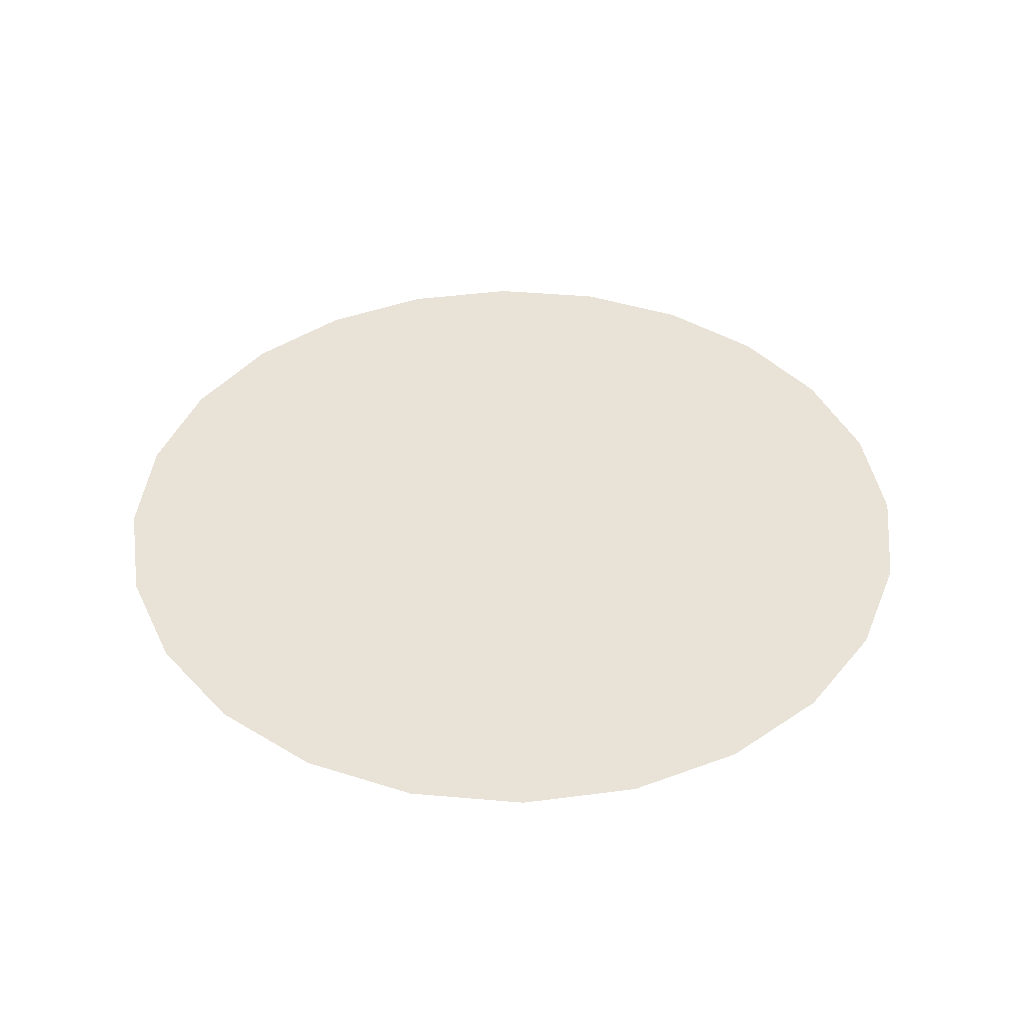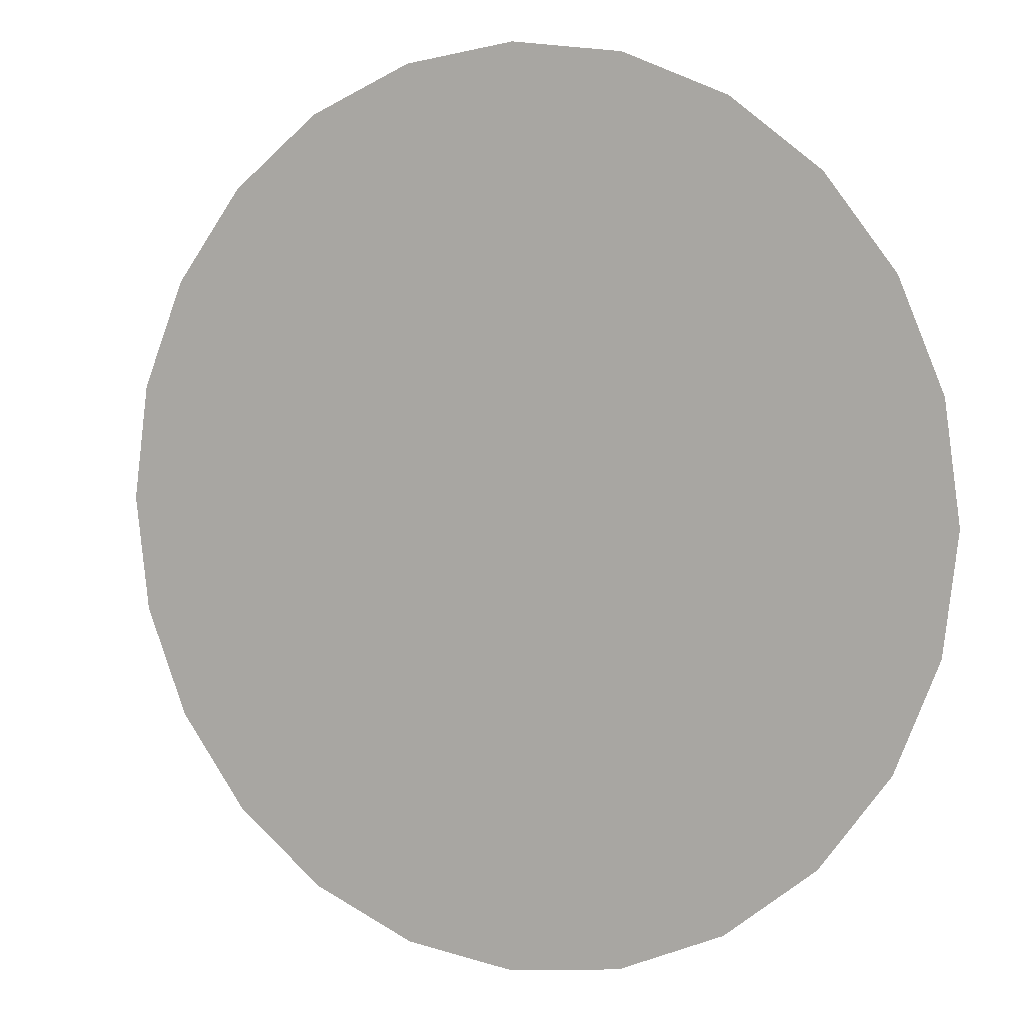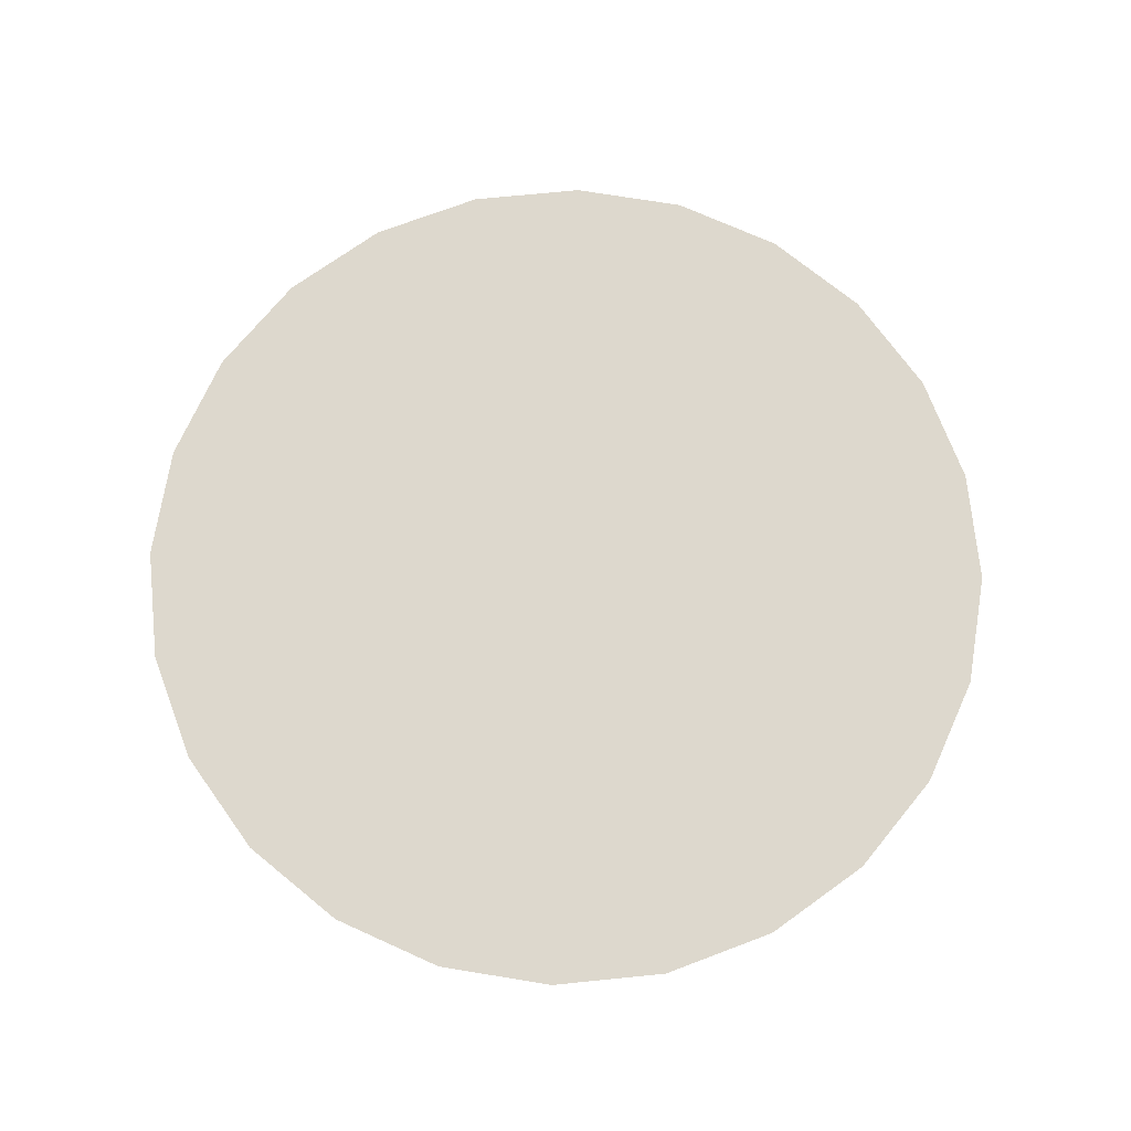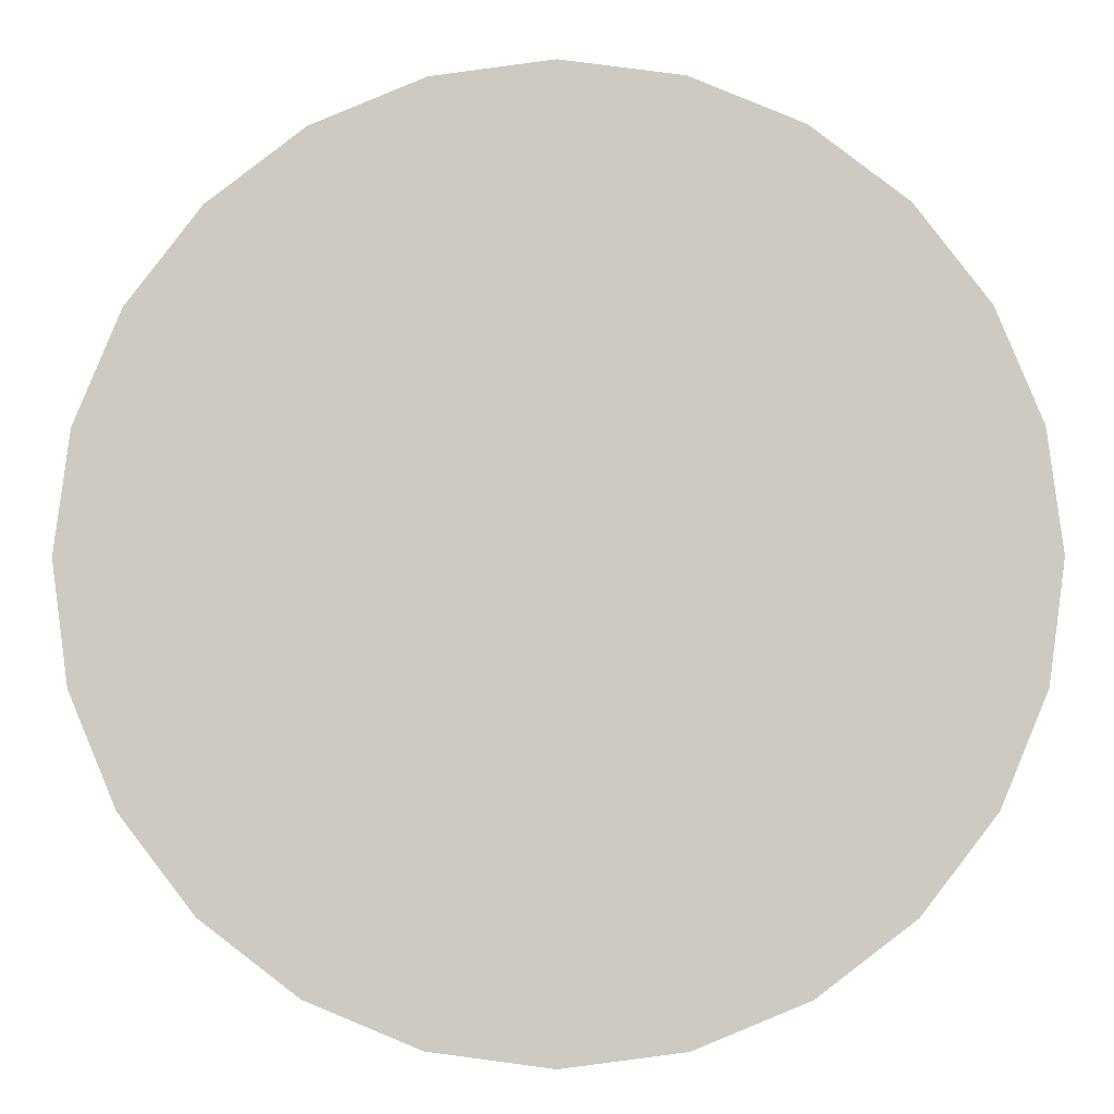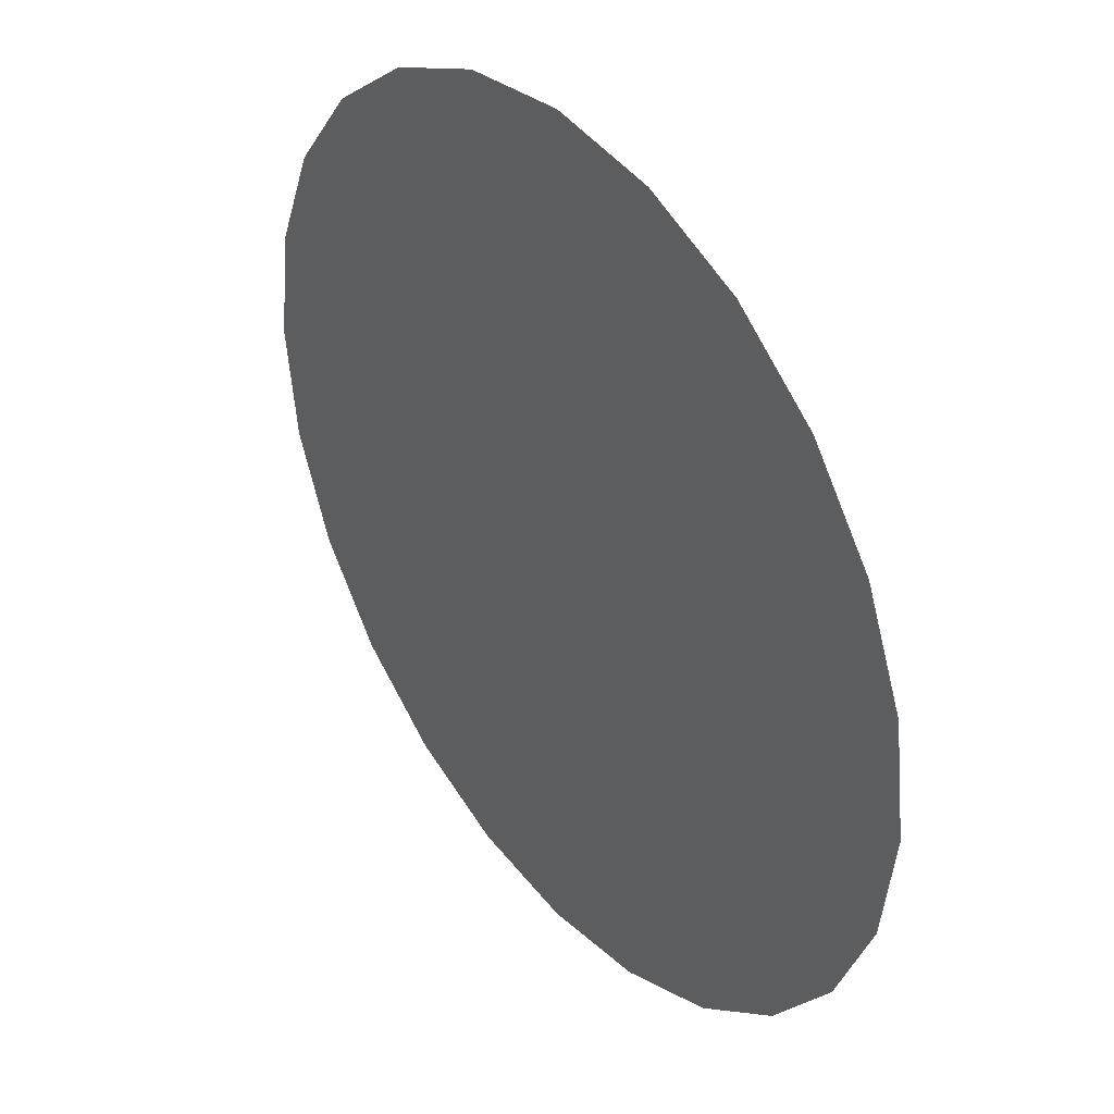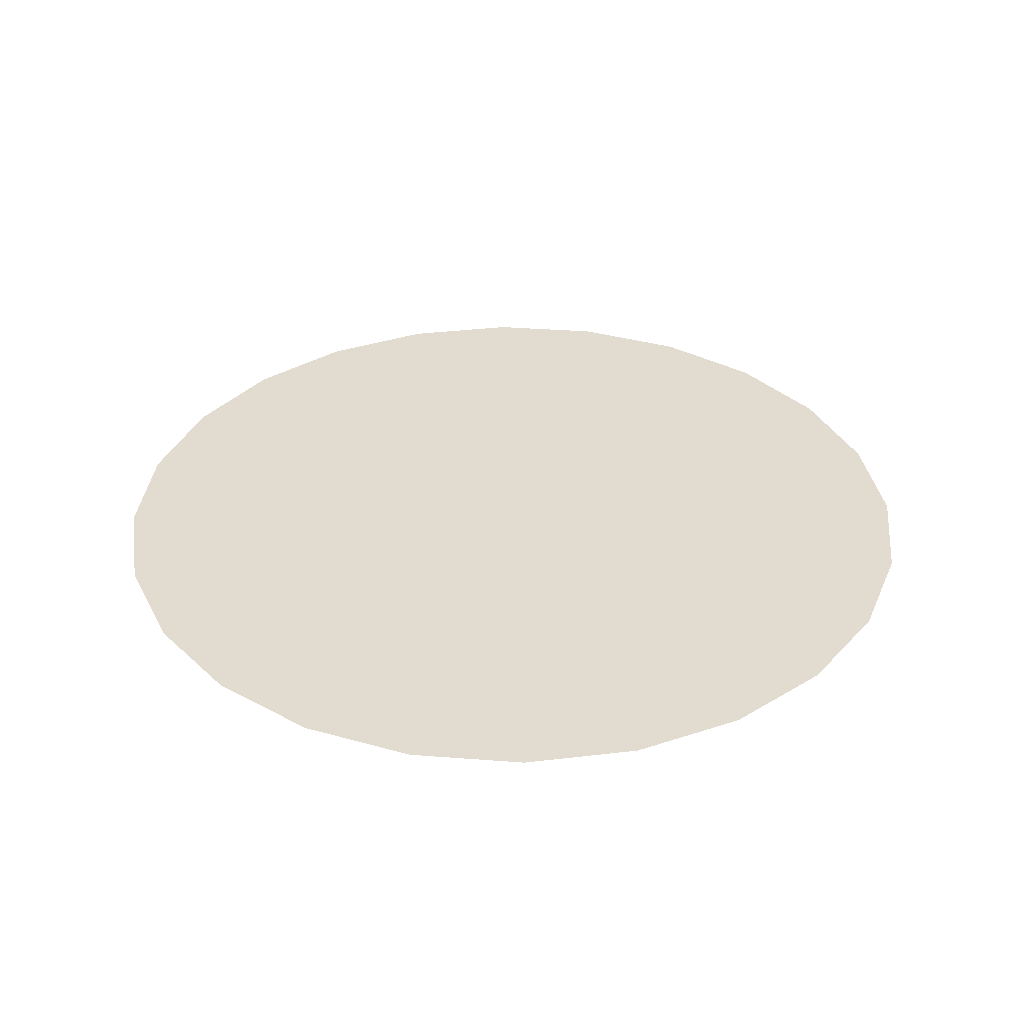
<metadata>
{"format":"obj","ext":"obj","renderer":"f3d","projection":"perspective","resolution":1024,"background":"white","views":[{"elev":41.8,"azim":88.5,"up":"+Z"},{"elev":4.1,"azim":28.6,"up":"+Y"},{"elev":72.3,"azim":76.8,"up":"+Z"},{"elev":-4.5,"azim":0.9,"up":"+Y"},{"elev":38.4,"azim":53.1,"up":"+Y"},{"elev":34.4,"azim":178.4,"up":"+Z"}]}
</metadata>
<code>
o mesh25/mesh25-geometry/material_1/component_1#mesh25-geometry
v -0.1659 0.591 0.5353
v -0.1622 0.563 0.5353
v -0.1622 0.5862 0.5353
v -0.1622 0.5862 0.5353
v -0.1622 0.563 0.5353
v -0.1659 0.591 0.5353
v -0.1622 0.5862 0.5353
v -0.1599 0.5686 0.5353
v -0.1599 0.5806 0.5353
v -0.1599 0.5806 0.5353
v -0.1599 0.5686 0.5353
v -0.1622 0.5862 0.5353
v -0.1599 0.5806 0.5353
v -0.1599 0.5686 0.5353
v -0.1591 0.5746 0.5353
v -0.1591 0.5746 0.5353
v -0.1599 0.5686 0.5353
v -0.1599 0.5806 0.5353
v -0.1659 0.591 0.5353
v -0.1659 0.5582 0.5353
v -0.1622 0.563 0.5353
v -0.1622 0.563 0.5353
v -0.1659 0.5582 0.5353
v -0.1659 0.591 0.5353
v -0.1622 0.5862 0.5353
v -0.1622 0.563 0.5353
v -0.1599 0.5686 0.5353
v -0.1599 0.5686 0.5353
v -0.1622 0.563 0.5353
v -0.1622 0.5862 0.5353
v -0.1707 0.5947 0.5353
v -0.1707 0.5545 0.5353
v -0.1659 0.591 0.5353
v -0.1659 0.591 0.5353
v -0.1707 0.5545 0.5353
v -0.1707 0.5947 0.5353
v -0.1659 0.591 0.5353
v -0.1707 0.5545 0.5353
v -0.1659 0.5582 0.5353
v -0.1659 0.5582 0.5353
v -0.1707 0.5545 0.5353
v -0.1659 0.591 0.5353
v -0.1763 0.597 0.5353
v -0.1707 0.5545 0.5353
v -0.1707 0.5947 0.5353
v -0.1707 0.5947 0.5353
v -0.1707 0.5545 0.5353
v -0.1763 0.597 0.5353
v -0.1823 0.5978 0.5353
v -0.1763 0.5522 0.5353
v -0.1763 0.597 0.5353
v -0.1763 0.597 0.5353
v -0.1763 0.5522 0.5353
v -0.1823 0.5978 0.5353
v -0.1883 0.597 0.5353
v -0.1883 0.5522 0.5353
v -0.1823 0.5978 0.5353
v -0.1823 0.5978 0.5353
v -0.1883 0.5522 0.5353
v -0.1883 0.597 0.5353
v -0.1939 0.5947 0.5353
v -0.1883 0.5522 0.5353
v -0.1883 0.597 0.5353
v -0.1883 0.597 0.5353
v -0.1883 0.5522 0.5353
v -0.1939 0.5947 0.5353
v -0.1987 0.591 0.5353
v -0.1939 0.5545 0.5353
v -0.1939 0.5947 0.5353
v -0.1939 0.5947 0.5353
v -0.1939 0.5545 0.5353
v -0.1987 0.591 0.5353
v -0.2024 0.5862 0.5353
v -0.1987 0.5582 0.5353
v -0.1987 0.591 0.5353
v -0.1987 0.591 0.5353
v -0.1987 0.5582 0.5353
v -0.2024 0.5862 0.5353
v -0.2047 0.5806 0.5353
v -0.2024 0.563 0.5353
v -0.2024 0.5862 0.5353
v -0.2024 0.5862 0.5353
v -0.2024 0.563 0.5353
v -0.2047 0.5806 0.5353
v -0.2047 0.5686 0.5353
v -0.2047 0.5806 0.5353
v -0.2055 0.5746 0.5353
v -0.2055 0.5746 0.5353
v -0.2047 0.5806 0.5353
v -0.2047 0.5686 0.5353
v -0.1763 0.597 0.5353
v -0.1763 0.5522 0.5353
v -0.1707 0.5545 0.5353
v -0.1707 0.5545 0.5353
v -0.1763 0.5522 0.5353
v -0.1763 0.597 0.5353
v -0.1823 0.5978 0.5353
v -0.1823 0.5514 0.5353
v -0.1763 0.5522 0.5353
v -0.1763 0.5522 0.5353
v -0.1823 0.5514 0.5353
v -0.1823 0.5978 0.5353
v -0.1823 0.5978 0.5353
v -0.1883 0.5522 0.5353
v -0.1823 0.5514 0.5353
v -0.1823 0.5514 0.5353
v -0.1883 0.5522 0.5353
v -0.1823 0.5978 0.5353
v -0.1939 0.5947 0.5353
v -0.1939 0.5545 0.5353
v -0.1883 0.5522 0.5353
v -0.1883 0.5522 0.5353
v -0.1939 0.5545 0.5353
v -0.1939 0.5947 0.5353
v -0.1987 0.591 0.5353
v -0.1987 0.5582 0.5353
v -0.1939 0.5545 0.5353
v -0.1939 0.5545 0.5353
v -0.1987 0.5582 0.5353
v -0.1987 0.591 0.5353
v -0.2024 0.5862 0.5353
v -0.2024 0.563 0.5353
v -0.1987 0.5582 0.5353
v -0.1987 0.5582 0.5353
v -0.2024 0.563 0.5353
v -0.2024 0.5862 0.5353
v -0.2047 0.5806 0.5353
v -0.2047 0.5686 0.5353
v -0.2024 0.563 0.5353
v -0.2024 0.563 0.5353
v -0.2047 0.5686 0.5353
v -0.2047 0.5806 0.5353
f 1 2 3
f 4 5 6
f 7 8 9
f 10 11 12
f 13 14 15
f 16 17 18
f 19 20 21
f 22 23 24
f 25 26 27
f 28 29 30
f 31 32 33
f 34 35 36
f 37 38 39
f 40 41 42
f 43 44 45
f 46 47 48
f 49 50 51
f 52 53 54
f 55 56 57
f 58 59 60
f 61 62 63
f 64 65 66
f 67 68 69
f 70 71 72
f 73 74 75
f 76 77 78
f 79 80 81
f 82 83 84
f 85 86 87
f 88 89 90
f 91 92 93
f 94 95 96
f 97 98 99
f 100 101 102
f 103 104 105
f 106 107 108
f 109 110 111
f 112 113 114
f 115 116 117
f 118 119 120
f 121 122 123
f 124 125 126
f 127 128 129
f 130 131 132

</code>
